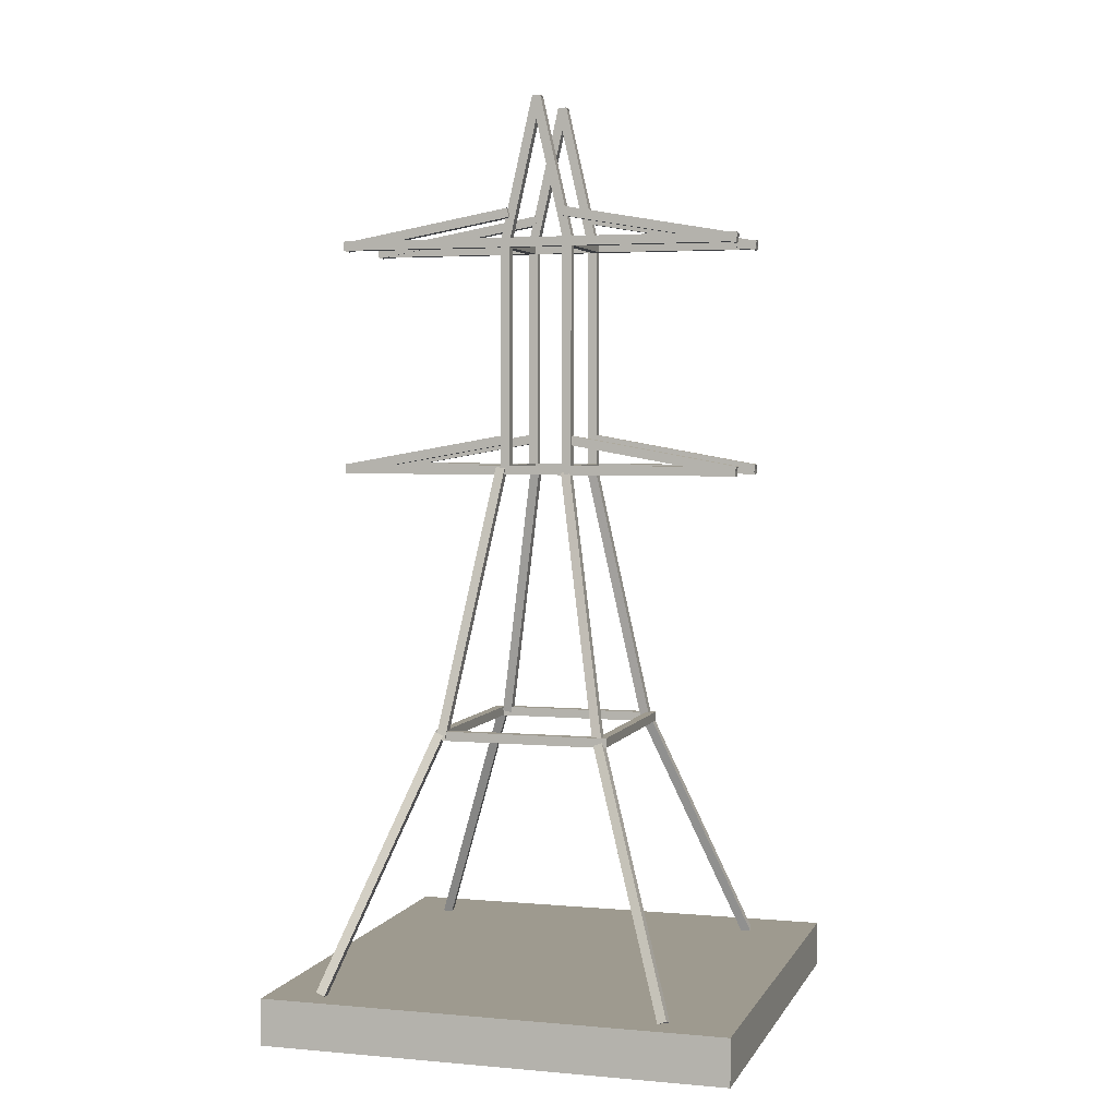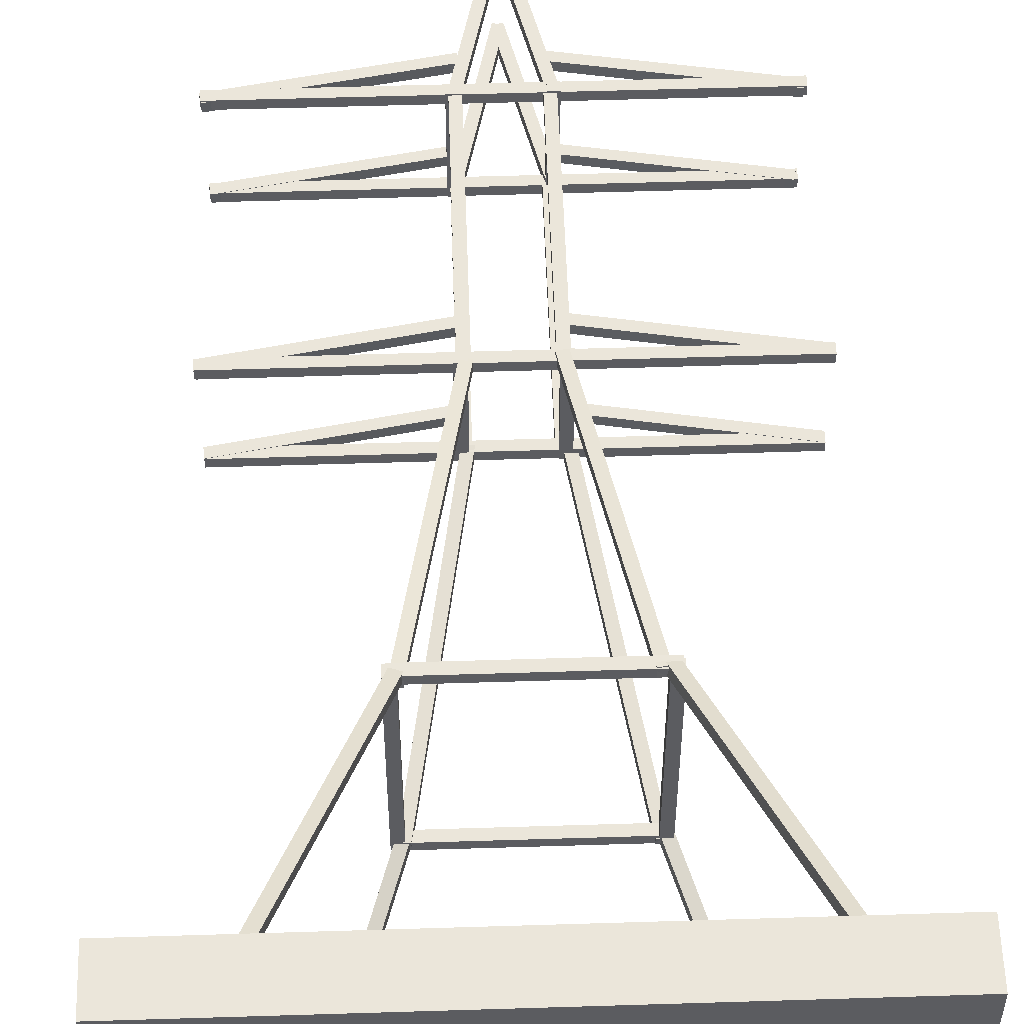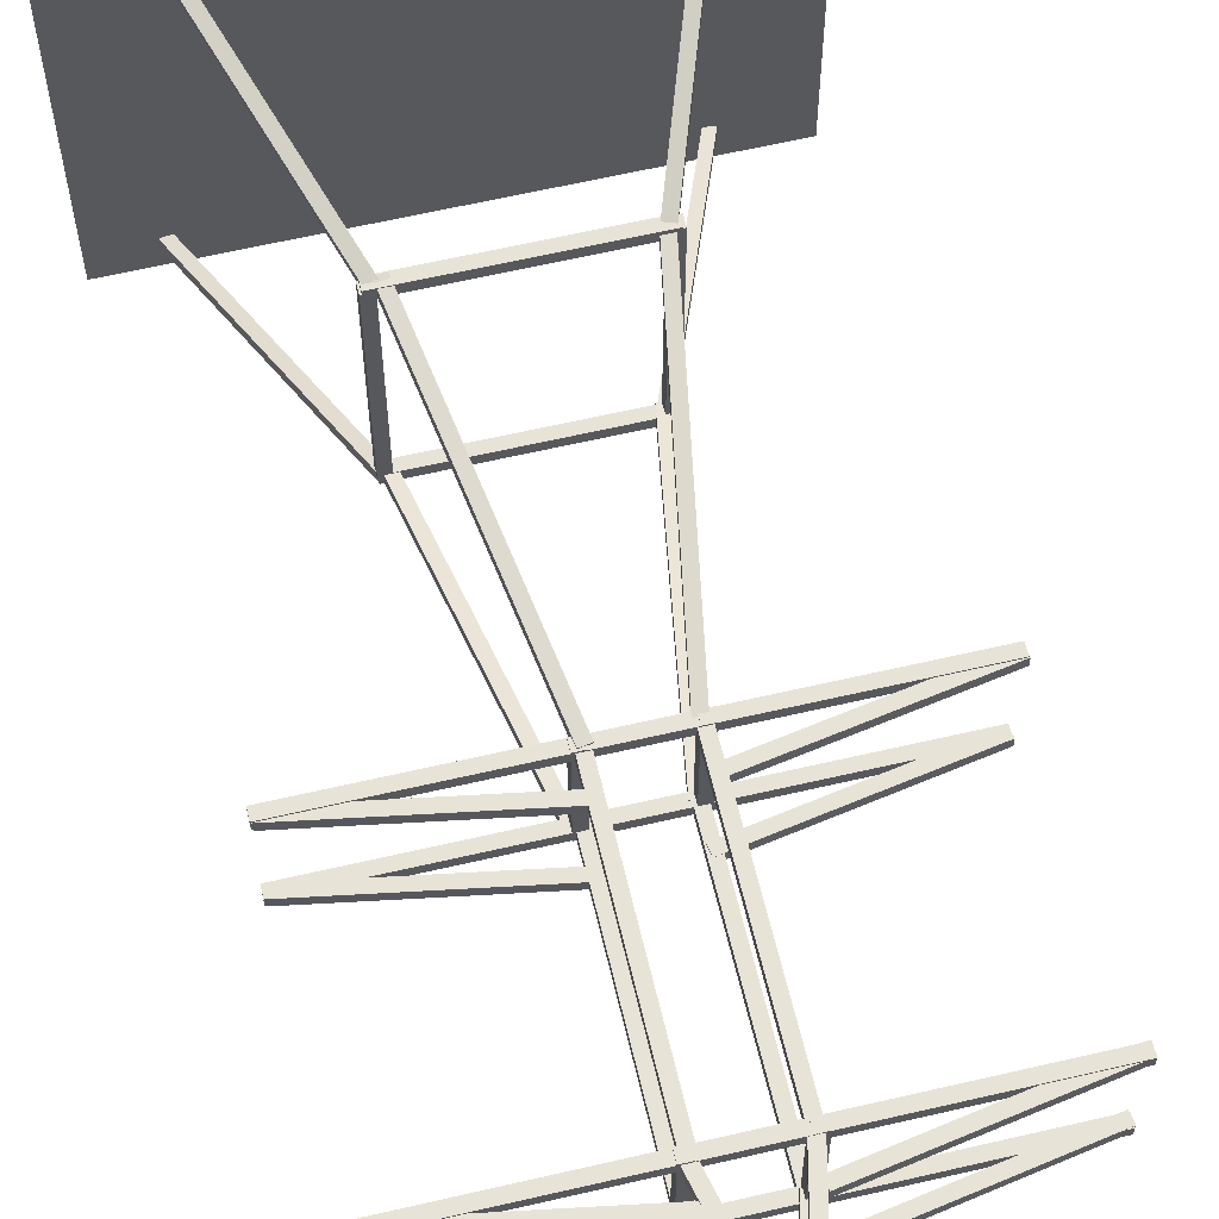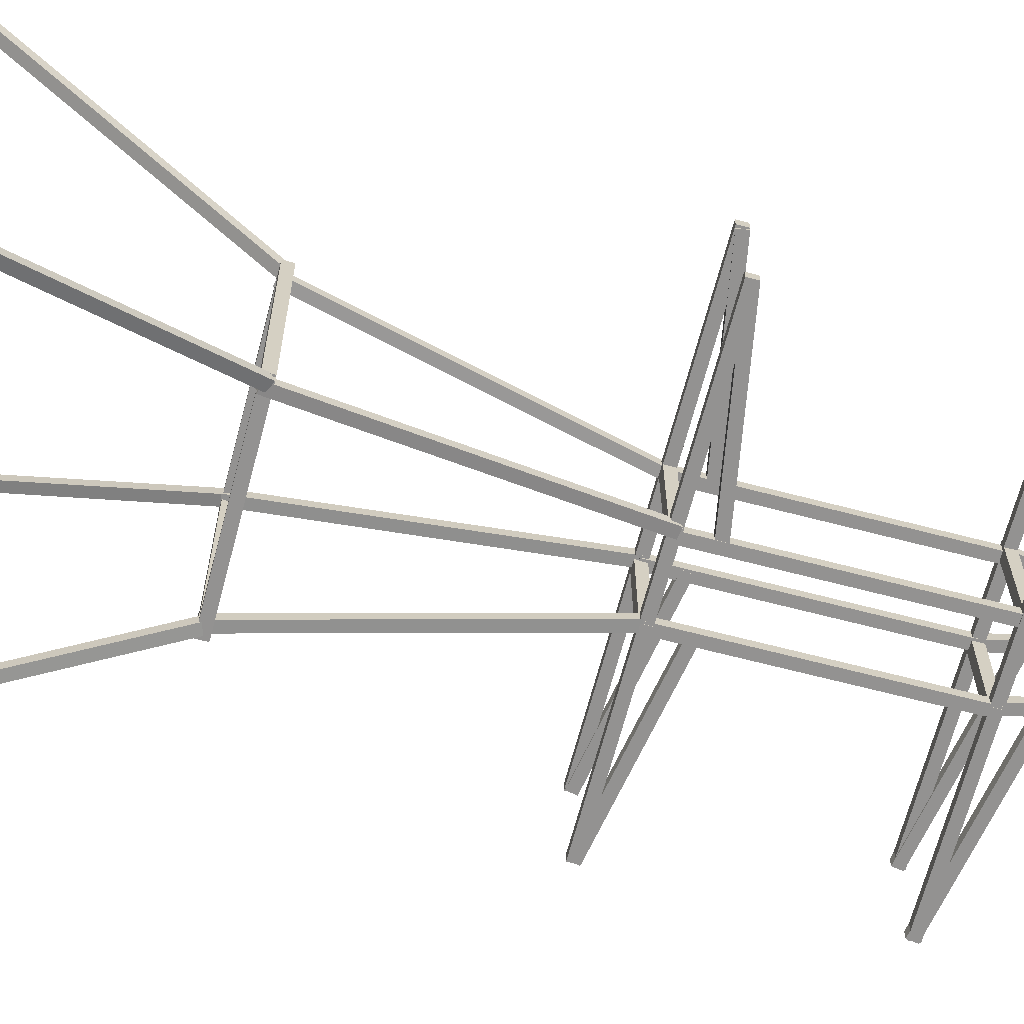
<metadata>
{"format":"obj","ext":"obj","renderer":"f3d","projection":"perspective","resolution":1024,"background":"white","views":[{"elev":3.7,"azim":-163.4,"up":"+Y"},{"elev":55.0,"azim":-1.9,"up":"+Z"},{"elev":62.1,"azim":166.7,"up":"+Z"},{"elev":-66.4,"azim":75.3,"up":"+Z"}]}
</metadata>
<code>
o Cube_Cube.004
v -5 -0.5 5
v -5 0.5 5
v -5 -0.5 -5
v -5 0.5 -5
v 5 -0.5 5
v 5 0.5 5
v 5 -0.5 -5
v 5 0.5 -5
f 2 3 1
f 4 7 3
f 8 5 7
f 6 1 5
f 7 1 3
f 4 6 8
f 2 4 3
f 4 8 7
f 8 6 5
f 6 2 1
f 7 5 1
f 4 2 6
o Cube.001_Cube.007
v -3.582 0.5644 3.976
v -1.654 5.863 1.924
v -3.606 0.5001 3.788
v -1.677 5.798 1.736
v -3.394 0.496 3.976
v -1.466 5.794 1.924
v -3.418 0.4317 3.788
v -1.49 5.73 1.736
f 10 11 9
f 12 15 11
f 16 13 15
f 14 9 13
f 15 9 11
f 12 14 16
f 10 12 11
f 12 16 15
f 16 14 13
f 14 10 9
f 15 13 9
f 12 10 14
o Cube.002_Cube.008
v 3.84 0.4535 3.671
v 1.788 5.752 1.743
v 4.028 0.5178 3.648
v 1.976 5.816 1.72
v 3.84 0.5219 3.859
v 1.788 5.82 1.931
v 4.028 0.5862 3.836
v 1.976 5.884 1.907
f 18 19 17
f 20 23 19
f 24 21 23
f 22 17 21
f 23 17 19
f 20 22 24
f 18 20 19
f 20 24 23
f 24 22 21
f 22 18 17
f 23 21 17
f 20 18 22
o Cube.005_Cube.015
v -1.71 5.691 1.938
v -1.71 5.891 1.938
v -1.71 5.691 1.738
v -1.71 5.891 1.738
v 2.026 5.691 1.938
v 2.026 5.891 1.938
v 2.026 5.691 1.738
v 2.026 5.891 1.738
f 26 27 25
f 28 31 27
f 32 29 31
f 30 25 29
f 31 25 27
f 28 30 32
f 26 28 27
f 28 32 31
f 32 30 29
f 30 26 25
f 31 29 25
f 28 26 30
o Cube.006_Cube.019
v -3.606 0.5001 -4.286
v -1.677 5.798 -2.234
v -3.582 0.5644 -4.474
v -1.654 5.863 -2.422
v -3.418 0.4317 -4.286
v -1.49 5.73 -2.234
v -3.394 0.496 -4.474
v -1.466 5.794 -2.422
f 34 35 33
f 36 39 35
f 40 37 39
f 38 33 37
f 39 33 35
f 36 38 40
f 34 36 35
f 36 40 39
f 40 38 37
f 38 34 33
f 39 37 33
f 36 34 38
o Cube.004_Cube.018
v 3.79 0.4535 -4.34
v 1.862 5.752 -2.288
v 3.767 0.5178 -4.528
v 1.839 5.816 -2.476
v 3.978 0.5219 -4.34
v 2.05 5.82 -2.288
v 3.955 0.5862 -4.528
v 2.026 5.884 -2.476
f 42 43 41
f 44 47 43
f 48 45 47
f 46 41 45
f 47 41 43
f 44 46 48
f 42 44 43
f 44 48 47
f 48 46 45
f 46 42 41
f 47 45 41
f 44 42 46
o Cube.003_Cube.017
v -1.71 5.691 -2.247
v -1.71 5.891 -2.247
v -1.71 5.691 -2.447
v -1.71 5.891 -2.447
v 2.026 5.691 -2.247
v 2.026 5.891 -2.247
v 2.026 5.691 -2.447
v 2.026 5.891 -2.447
f 50 51 49
f 52 55 51
f 56 53 55
f 54 49 53
f 55 49 51
f 52 54 56
f 50 52 51
f 52 56 55
f 56 54 53
f 54 50 49
f 55 53 49
f 52 50 54
o Cube.008_Cube.021
v -1.56 5.691 1.915
v -1.56 5.891 1.915
v -1.76 5.691 1.915
v -1.76 5.891 1.915
v -1.56 5.691 -2.417
v -1.56 5.891 -2.417
v -1.76 5.691 -2.417
v -1.76 5.891 -2.417
f 58 59 57
f 60 63 59
f 64 61 63
f 62 57 61
f 63 57 59
f 60 62 64
f 58 60 59
f 60 64 63
f 64 62 61
f 62 58 57
f 63 61 57
f 60 58 62
o Cube.007_Cube.020
v 2.058 5.691 1.857
v 2.058 5.891 1.857
v 1.858 5.691 1.857
v 1.858 5.891 1.857
v 2.058 5.691 -2.337
v 2.058 5.891 -2.337
v 1.858 5.691 -2.337
v 1.858 5.891 -2.337
f 66 67 65
f 68 71 67
f 72 69 71
f 70 65 69
f 71 65 67
f 68 70 72
f 66 68 67
f 68 72 71
f 72 70 69
f 70 66 65
f 71 69 65
f 68 66 70
o Cube.016_Cube.029
v 1.682 5.701 1.954
v 0.6555 11.52 0.9117
v 1.688 5.667 1.757
v 0.6616 11.49 0.7147
v 1.879 5.736 1.954
v 0.8525 11.56 0.9117
v 1.885 5.702 1.757
v 0.8585 11.52 0.7147
f 74 75 73
f 76 79 75
f 80 77 79
f 78 73 77
f 79 73 75
f 76 78 80
f 74 76 75
f 76 80 79
f 80 78 77
f 78 74 73
f 79 77 73
f 76 74 78
o Cube.012_Cube.025
v -4.278 11.38 0.8667
v -4.278 11.58 0.8667
v -4.278 11.38 0.6667
v -4.278 11.58 0.6667
v 4.502 11.38 0.8667
v 4.502 11.58 0.8667
v 4.502 11.38 0.6667
v 4.502 11.58 0.6667
f 82 83 81
f 84 87 83
f 88 85 87
f 86 81 85
f 87 81 83
f 84 86 88
f 82 84 83
f 84 88 87
f 88 86 85
f 86 82 81
f 87 85 81
f 84 82 86
o Cube.011_Cube.030
v -1.673 5.736 1.896
v -0.6467 11.56 0.8545
v -1.679 5.702 1.699
v -0.6527 11.52 0.6576
v -1.476 5.701 1.896
v -0.4497 11.52 0.8545
v -1.482 5.667 1.699
v -0.4557 11.49 0.6576
f 90 91 89
f 92 95 91
f 96 93 95
f 94 89 93
f 95 89 91
f 92 94 96
f 90 92 91
f 92 96 95
f 96 94 93
f 94 90 89
f 95 93 89
f 92 90 94
o Cube.015_Cube.032
v -1.679 5.702 -2.223
v -0.6527 11.52 -1.181
v -1.673 5.736 -2.419
v -0.6467 11.56 -1.378
v -1.482 5.667 -2.223
v -0.4557 11.49 -1.181
v -1.476 5.701 -2.419
v -0.4497 11.52 -1.378
f 98 99 97
f 100 103 99
f 104 101 103
f 102 97 101
f 103 97 99
f 100 102 104
f 98 100 99
f 100 104 103
f 104 102 101
f 102 98 97
f 103 101 97
f 100 98 102
o Cube.013_Cube.031
v 1.811 5.667 -2.302
v 0.7849 11.49 -1.26
v 1.805 5.701 -2.499
v 0.7788 11.52 -1.457
v 2.008 5.702 -2.302
v 0.9818 11.52 -1.26
v 2.002 5.736 -2.499
v 0.9758 11.56 -1.457
f 106 107 105
f 108 111 107
f 112 109 111
f 110 105 109
f 111 105 107
f 108 110 112
f 106 108 107
f 108 112 111
f 112 110 109
f 110 106 105
f 111 109 105
f 108 106 110
o Cube.009_Cube.033
v -4.278 11.38 -1.195
v -4.278 11.58 -1.195
v -4.278 11.38 -1.395
v -4.278 11.58 -1.395
v 4.502 11.38 -1.195
v 4.502 11.58 -1.195
v 4.502 11.38 -1.395
v 4.502 11.58 -1.395
f 114 115 113
f 116 119 115
f 120 117 119
f 118 113 117
f 119 113 115
f 116 118 120
f 114 116 115
f 116 120 119
f 120 118 117
f 118 114 113
f 119 117 113
f 116 114 118
o Cube.010_Cube.034
v 0.9289 11.38 0.8878
v 0.9289 11.58 0.8878
v 0.7289 11.38 0.8878
v 0.7289 11.58 0.8878
v 0.9289 11.38 -1.416
v 0.9289 11.58 -1.416
v 0.7289 11.38 -1.416
v 0.7289 11.58 -1.416
f 122 123 121
f 124 127 123
f 128 125 127
f 126 121 125
f 127 121 123
f 124 126 128
f 122 124 123
f 124 128 127
f 128 126 125
f 126 122 121
f 127 125 121
f 124 122 126
o Cube.017_Cube.036
v -0.5397 11.38 0.8751
v -0.5397 11.58 0.8751
v -0.7397 11.38 0.8751
v -0.7397 11.58 0.8751
v -0.5397 11.38 -1.403
v -0.5397 11.58 -1.403
v -0.7397 11.38 -1.403
v -0.7397 11.58 -1.403
f 130 131 129
f 132 135 131
f 136 133 135
f 134 129 133
f 135 129 131
f 132 134 136
f 130 132 131
f 132 136 135
f 136 134 133
f 134 130 129
f 135 133 129
f 132 130 134
o Cube.014_Cube.037
v -0.6953 11.45 0.8476
v -0.6953 16.45 0.8476
v -0.6953 11.45 0.6476
v -0.6953 16.45 0.6476
v -0.4953 11.45 0.8476
v -0.4953 16.45 0.8476
v -0.4953 11.45 0.6476
v -0.4953 16.45 0.6476
f 138 139 137
f 140 143 139
f 144 141 143
f 142 137 141
f 143 137 139
f 140 142 144
f 138 140 139
f 140 144 143
f 144 142 141
f 142 138 137
f 143 141 137
f 140 138 142
o Cube.018_Cube.038
v -0.6953 11.45 -1.196
v -0.6953 16.45 -1.196
v -0.6953 11.45 -1.396
v -0.6953 16.45 -1.396
v -0.4953 11.45 -1.196
v -0.4953 16.45 -1.196
v -0.4953 11.45 -1.396
v -0.4953 16.45 -1.396
f 146 147 145
f 148 151 147
f 152 149 151
f 150 145 149
f 151 145 147
f 148 150 152
f 146 148 147
f 148 152 151
f 152 150 149
f 150 146 145
f 151 149 145
f 148 146 150
o Cube.020_Cube.040
v 0.6789 11.45 0.8476
v 0.6789 16.45 0.8476
v 0.6789 11.45 0.6476
v 0.6789 16.45 0.6476
v 0.8789 11.45 0.8476
v 0.8789 16.45 0.8476
v 0.8789 11.45 0.6476
v 0.8789 16.45 0.6476
f 154 155 153
f 156 159 155
f 160 157 159
f 158 153 157
f 159 153 155
f 156 158 160
f 154 156 155
f 156 160 159
f 160 158 157
f 158 154 153
f 159 157 153
f 156 154 158
o Cube.019_Cube.039
v 0.6789 11.45 -1.196
v 0.6789 16.45 -1.196
v 0.6789 11.45 -1.396
v 0.6789 16.45 -1.396
v 0.8789 11.45 -1.196
v 0.8789 16.45 -1.196
v 0.8789 11.45 -1.396
v 0.8789 16.45 -1.396
f 162 163 161
f 164 167 163
f 168 165 167
f 166 161 165
f 167 161 163
f 164 166 168
f 162 164 163
f 164 168 167
f 168 166 165
f 166 162 161
f 167 165 161
f 164 162 166
o Cube.021_Cube.041
v 0.7213 16.33 0.8515
v 0.000115 19.44 0.8515
v 0.7213 16.33 0.6515
v 0.000115 19.44 0.6515
v 0.9162 16.37 0.8515
v 0.195 19.49 0.8515
v 0.9162 16.37 0.6515
v 0.195 19.49 0.6515
f 170 171 169
f 172 175 171
f 176 173 175
f 174 169 173
f 175 169 171
f 172 174 176
f 170 172 171
f 172 176 175
f 176 174 173
f 174 170 169
f 175 173 169
f 172 170 174
o Cube.028_Cube.048
v -4.278 16.27 -1.195
v -4.278 16.47 -1.195
v -4.278 16.27 -1.395
v -4.278 16.47 -1.395
v 4.502 16.27 -1.195
v 4.502 16.47 -1.195
v 4.502 16.27 -1.395
v 4.502 16.47 -1.395
f 178 179 177
f 180 183 179
f 184 181 183
f 182 177 181
f 183 177 179
f 180 182 184
f 178 180 179
f 180 184 183
f 184 182 181
f 182 178 177
f 183 181 177
f 180 178 182
o Cube.027_Cube.047
v 0.9289 16.27 0.8878
v 0.9289 16.47 0.8878
v 0.7289 16.27 0.8878
v 0.7289 16.47 0.8878
v 0.9289 16.27 -1.416
v 0.9289 16.47 -1.416
v 0.7289 16.27 -1.416
v 0.7289 16.47 -1.416
f 186 187 185
f 188 191 187
f 192 189 191
f 190 185 189
f 191 185 187
f 188 190 192
f 186 188 187
f 188 192 191
f 192 190 189
f 190 186 185
f 191 189 185
f 188 186 190
o Cube.026_Cube.046
v -4.278 16.27 0.8667
v -4.278 16.47 0.8667
v -4.278 16.27 0.6667
v -4.278 16.47 0.6667
v 4.502 16.27 0.8667
v 4.502 16.47 0.8667
v 4.502 16.27 0.6667
v 4.502 16.47 0.6667
f 194 195 193
f 196 199 195
f 200 197 199
f 198 193 197
f 199 193 195
f 196 198 200
f 194 196 195
f 196 200 199
f 200 198 197
f 198 194 193
f 199 197 193
f 196 194 198
o Cube.025_Cube.045
v -0.5397 16.27 0.8751
v -0.5397 16.47 0.8751
v -0.7397 16.27 0.8751
v -0.7397 16.47 0.8751
v -0.5397 16.27 -1.403
v -0.5397 16.47 -1.403
v -0.7397 16.27 -1.403
v -0.7397 16.47 -1.403
f 202 203 201
f 204 207 203
f 208 205 207
f 206 201 205
f 207 201 203
f 204 206 208
f 202 204 203
f 204 208 207
f 208 206 205
f 206 202 201
f 207 205 201
f 204 202 206
o Cube.029_Cube.049
v 4.447 11.39 0.843
v 0.7047 12.05 0.843
v 4.447 11.39 0.643
v 0.7047 12.05 0.643
v 4.482 11.59 0.843
v 0.7394 12.25 0.843
v 4.482 11.59 0.643
v 0.7394 12.25 0.643
f 210 211 209
f 212 215 211
f 216 213 215
f 214 209 213
f 215 209 211
f 212 214 216
f 210 212 211
f 212 216 215
f 216 214 213
f 214 210 209
f 215 213 209
f 212 210 214
o Cube.030_Cube.050
v 4.447 11.39 -1.189
v 0.7047 12.05 -1.189
v 4.447 11.39 -1.389
v 0.7047 12.05 -1.389
v 4.482 11.59 -1.189
v 0.7394 12.25 -1.189
v 4.482 11.59 -1.389
v 0.7394 12.25 -1.389
f 218 219 217
f 220 223 219
f 224 221 223
f 222 217 221
f 223 217 219
f 220 222 224
f 218 220 219
f 220 224 223
f 224 222 221
f 222 218 217
f 223 221 217
f 220 218 222
o Cube.032_Cube.052
v -4.296 11.59 0.843
v -0.554 12.25 0.843
v -4.296 11.59 0.643
v -0.554 12.25 0.643
v -4.261 11.39 0.843
v -0.5192 12.05 0.843
v -4.261 11.39 0.643
v -0.5192 12.05 0.643
f 226 227 225
f 228 231 227
f 232 229 231
f 230 225 229
f 231 225 227
f 228 230 232
f 226 228 227
f 228 232 231
f 232 230 229
f 230 226 225
f 231 229 225
f 228 226 230
o Cube.031_Cube.051
v -4.296 11.59 -1.189
v -0.554 12.25 -1.189
v -4.296 11.59 -1.389
v -0.554 12.25 -1.389
v -4.261 11.39 -1.189
v -0.5192 12.05 -1.189
v -4.261 11.39 -1.389
v -0.5192 12.05 -1.389
f 234 235 233
f 236 239 235
f 240 237 239
f 238 233 237
f 239 233 235
f 236 238 240
f 234 236 235
f 236 240 239
f 240 238 237
f 238 234 233
f 239 237 233
f 236 234 238
o Cube.036_Cube.056
v 4.447 11.39 0.843
v 0.7047 12.05 0.843
v 4.447 11.39 0.643
v 0.7047 12.05 0.643
v 4.482 11.59 0.843
v 0.7394 12.25 0.843
v 4.482 11.59 0.643
v 0.7394 12.25 0.643
f 242 243 241
f 244 247 243
f 248 245 247
f 246 241 245
f 247 241 243
f 244 246 248
f 242 244 243
f 244 248 247
f 248 246 245
f 246 242 241
f 247 245 241
f 244 242 246
o Cube.035_Cube.055
v 4.447 11.39 -1.189
v 0.7047 12.05 -1.189
v 4.447 11.39 -1.389
v 0.7047 12.05 -1.389
v 4.482 11.59 -1.189
v 0.7394 12.25 -1.189
v 4.482 11.59 -1.389
v 0.7394 12.25 -1.389
f 250 251 249
f 252 255 251
f 256 253 255
f 254 249 253
f 255 249 251
f 252 254 256
f 250 252 251
f 252 256 255
f 256 254 253
f 254 250 249
f 255 253 249
f 252 250 254
o Cube.034_Cube.054
v -4.296 11.59 -1.189
v -0.554 12.25 -1.189
v -4.296 11.59 -1.389
v -0.554 12.25 -1.389
v -4.261 11.39 -1.189
v -0.5192 12.05 -1.189
v -4.261 11.39 -1.389
v -0.5192 12.05 -1.389
f 258 259 257
f 260 263 259
f 264 261 263
f 262 257 261
f 263 257 259
f 260 262 264
f 258 260 259
f 260 264 263
f 264 262 261
f 262 258 257
f 263 261 257
f 260 258 262
o Cube.033_Cube.053
v -4.296 11.59 0.843
v -0.554 12.25 0.843
v -4.296 11.59 0.643
v -0.554 12.25 0.643
v -4.261 11.39 0.843
v -0.5192 12.05 0.843
v -4.261 11.39 0.643
v -0.5192 12.05 0.643
f 266 267 265
f 268 271 267
f 272 269 271
f 270 265 269
f 271 265 267
f 268 270 272
f 266 268 267
f 268 272 271
f 272 270 269
f 270 266 265
f 271 269 265
f 268 266 270
o Cube.022_Cube.057
v -0.7014 16.37 0.8515
v 0.01847 19.48 0.8515
v -0.7014 16.37 0.6515
v 0.01847 19.48 0.6515
v -0.5065 16.32 0.8515
v 0.2133 19.44 0.8515
v -0.5065 16.32 0.6515
v 0.2133 19.44 0.6515
f 274 275 273
f 276 279 275
f 280 277 279
f 278 273 277
f 279 273 275
f 276 278 280
f 274 276 275
f 276 280 279
f 280 278 277
f 278 274 273
f 279 277 273
f 276 274 278
o Cube.024_Cube.061
v 0.7213 16.33 -1.107
v 0.000115 19.44 -1.107
v 0.7213 16.33 -1.307
v 0.000115 19.44 -1.307
v 0.9162 16.37 -1.107
v 0.195 19.49 -1.107
v 0.9162 16.37 -1.307
v 0.195 19.49 -1.307
f 282 283 281
f 284 287 283
f 288 285 287
f 286 281 285
f 287 281 283
f 284 286 288
f 282 284 283
f 284 288 287
f 288 286 285
f 286 282 281
f 287 285 281
f 284 282 286
o Cube.023_Cube.060
v -0.7014 16.37 -1.107
v 0.01847 19.48 -1.107
v -0.7014 16.37 -1.307
v 0.01847 19.48 -1.307
v -0.5065 16.32 -1.107
v 0.2133 19.44 -1.107
v -0.5065 16.32 -1.307
v 0.2133 19.44 -1.307
f 290 291 289
f 292 295 291
f 296 293 295
f 294 289 293
f 295 289 291
f 292 294 296
f 290 292 291
f 292 296 295
f 296 294 293
f 294 290 289
f 295 293 289
f 292 290 294
o Cube.040_Cube.065
v 4.447 16.24 0.843
v 0.7047 16.9 0.843
v 4.447 16.24 0.643
v 0.7047 16.9 0.643
v 4.482 16.44 0.843
v 0.7394 17.1 0.843
v 4.482 16.44 0.643
v 0.7394 17.1 0.643
f 298 299 297
f 300 303 299
f 304 301 303
f 302 297 301
f 303 297 299
f 300 302 304
f 298 300 299
f 300 304 303
f 304 302 301
f 302 298 297
f 303 301 297
f 300 298 302
o Cube.039_Cube.064
v 4.447 16.24 -1.189
v 0.7047 16.9 -1.189
v 4.447 16.24 -1.389
v 0.7047 16.9 -1.389
v 4.482 16.44 -1.189
v 0.7394 17.1 -1.189
v 4.482 16.44 -1.389
v 0.7394 17.1 -1.389
f 306 307 305
f 308 311 307
f 312 309 311
f 310 305 309
f 311 305 307
f 308 310 312
f 306 308 307
f 308 312 311
f 312 310 309
f 310 306 305
f 311 309 305
f 308 306 310
o Cube.038_Cube.063
v -4.296 16.44 -1.189
v -0.554 17.1 -1.189
v -4.296 16.44 -1.389
v -0.554 17.1 -1.389
v -4.261 16.24 -1.189
v -0.5192 16.9 -1.189
v -4.261 16.24 -1.389
v -0.5192 16.9 -1.389
f 314 315 313
f 316 319 315
f 320 317 319
f 318 313 317
f 319 313 315
f 316 318 320
f 314 316 315
f 316 320 319
f 320 318 317
f 318 314 313
f 319 317 313
f 316 314 318
o Cube.037_Cube.062
v -4.296 16.44 0.843
v -0.554 17.1 0.843
v -4.296 16.44 0.643
v -0.554 17.1 0.643
v -4.261 16.24 0.843
v -0.5192 16.9 0.843
v -4.261 16.24 0.643
v -0.5192 16.9 0.643
f 322 323 321
f 324 327 323
f 328 325 327
f 326 321 325
f 327 321 323
f 324 326 328
f 322 324 323
f 324 328 327
f 328 326 325
f 326 322 321
f 327 325 321
f 324 322 326

</code>
